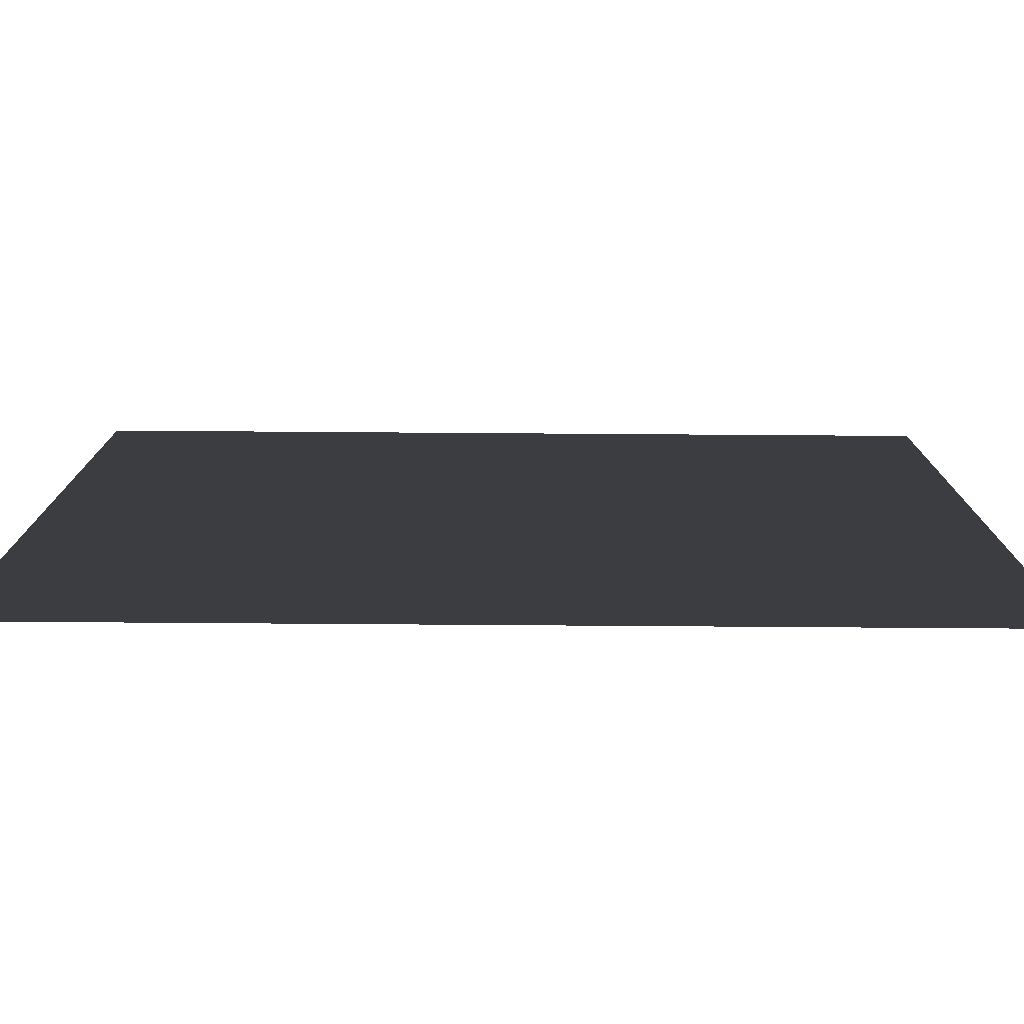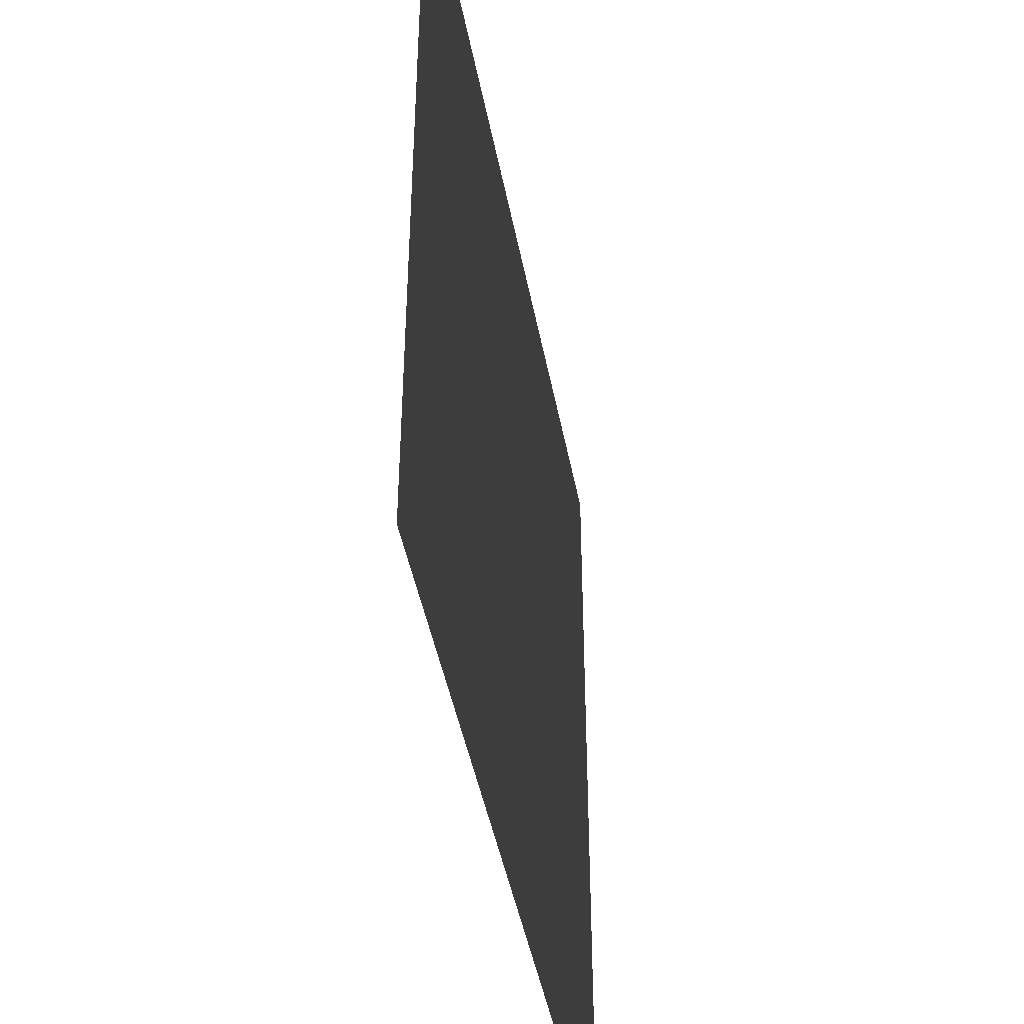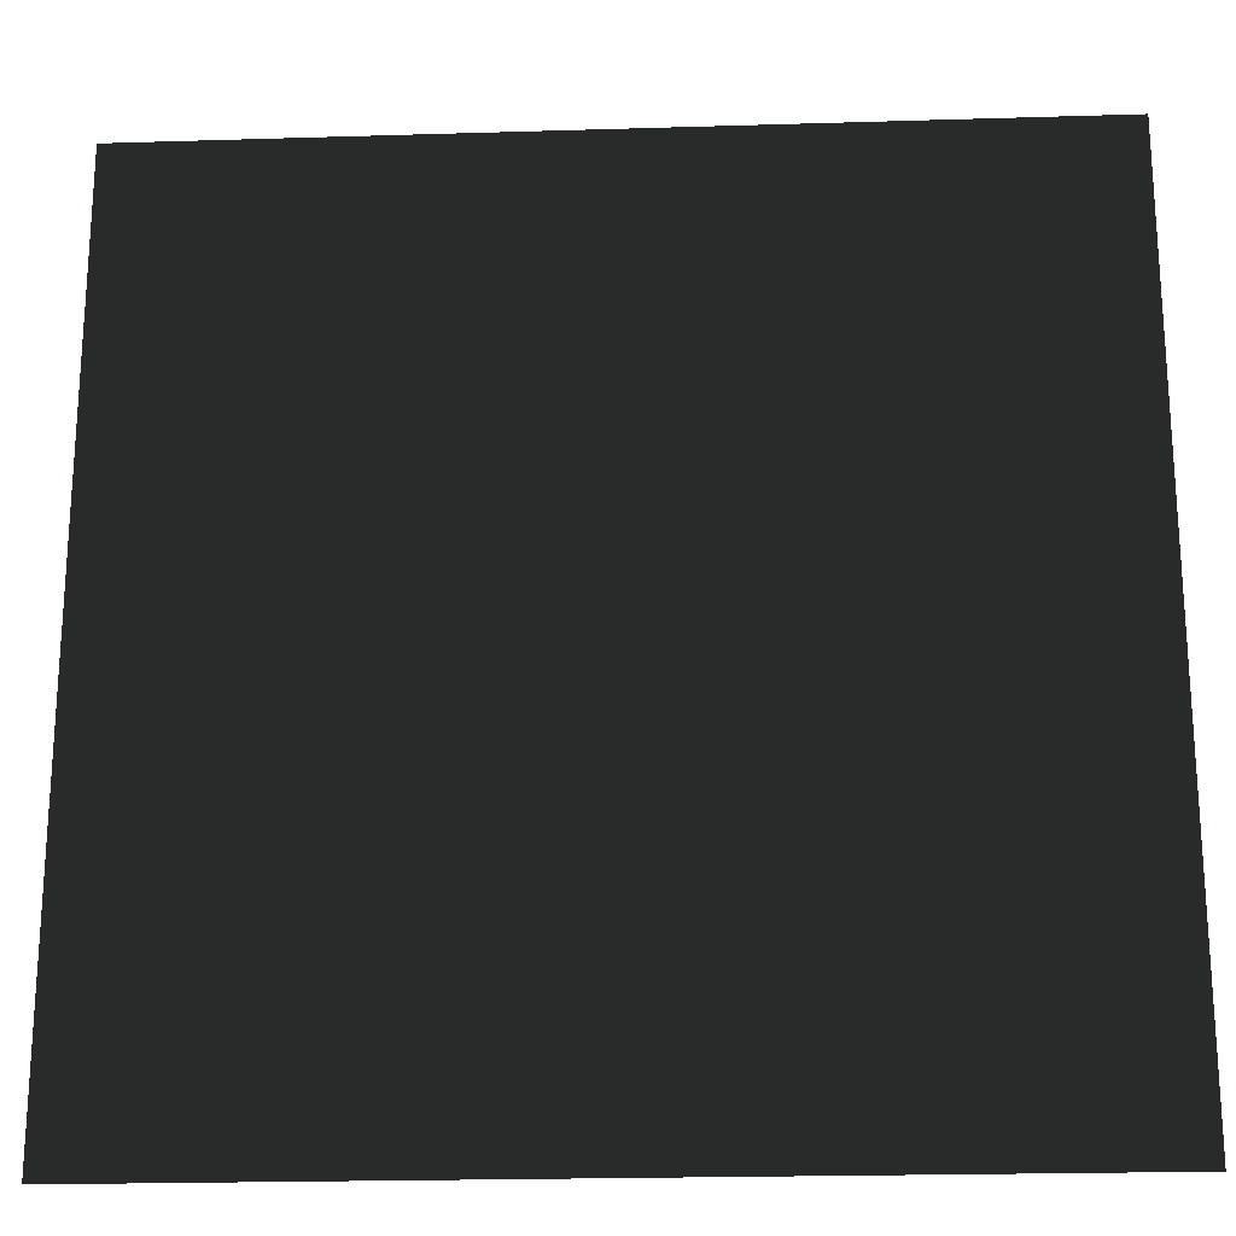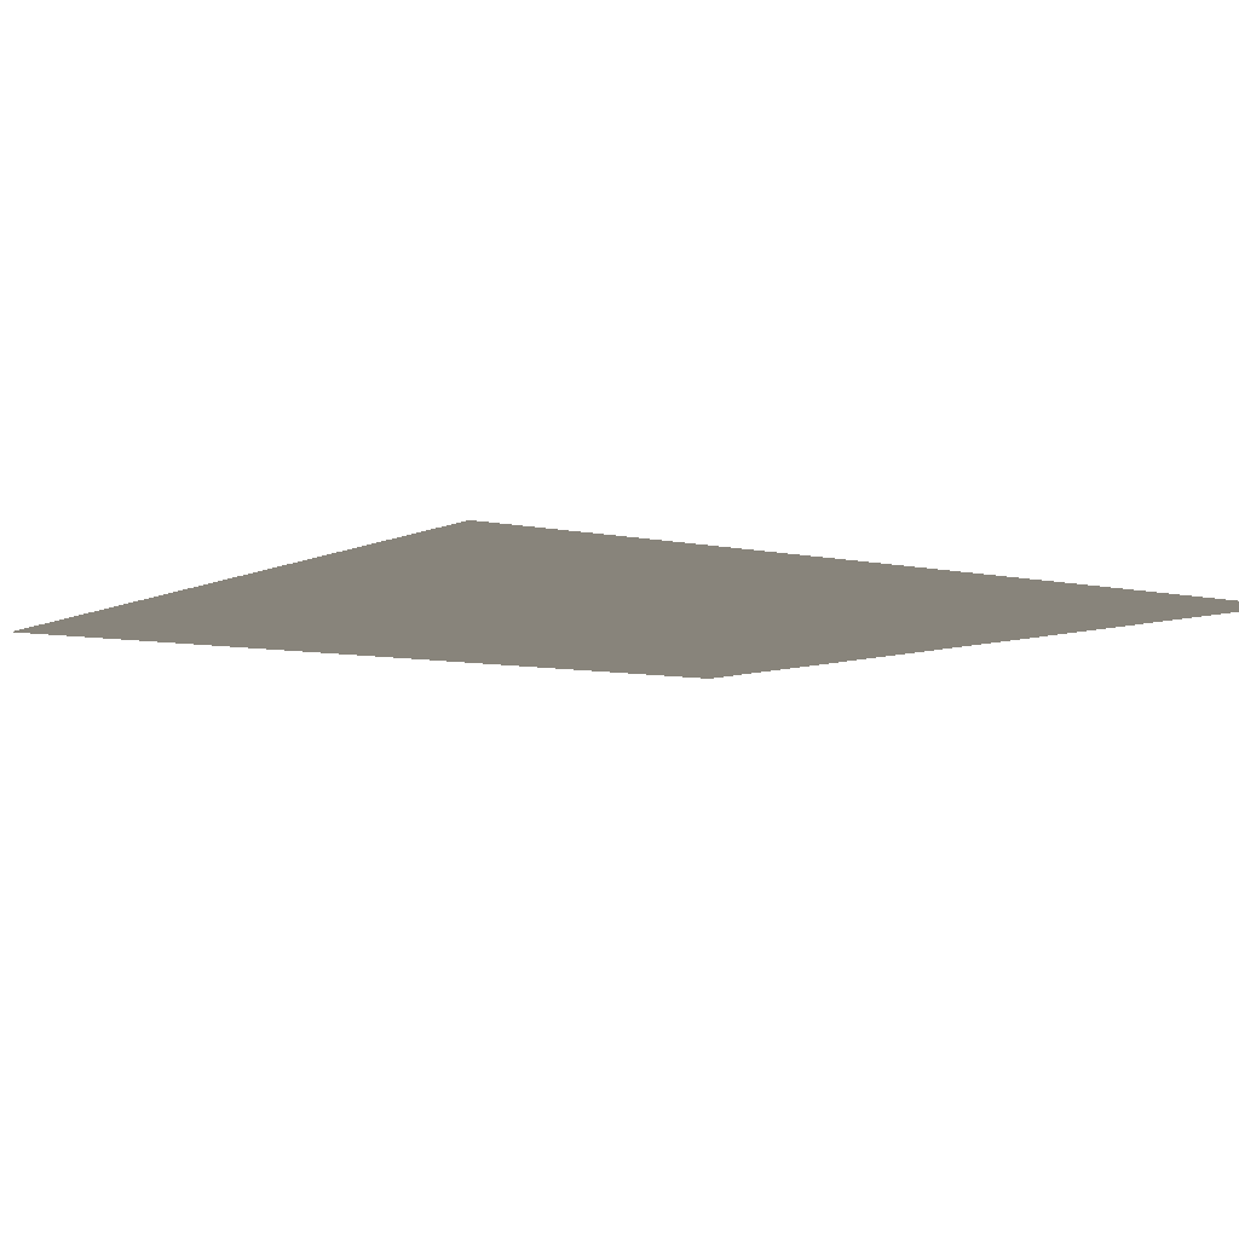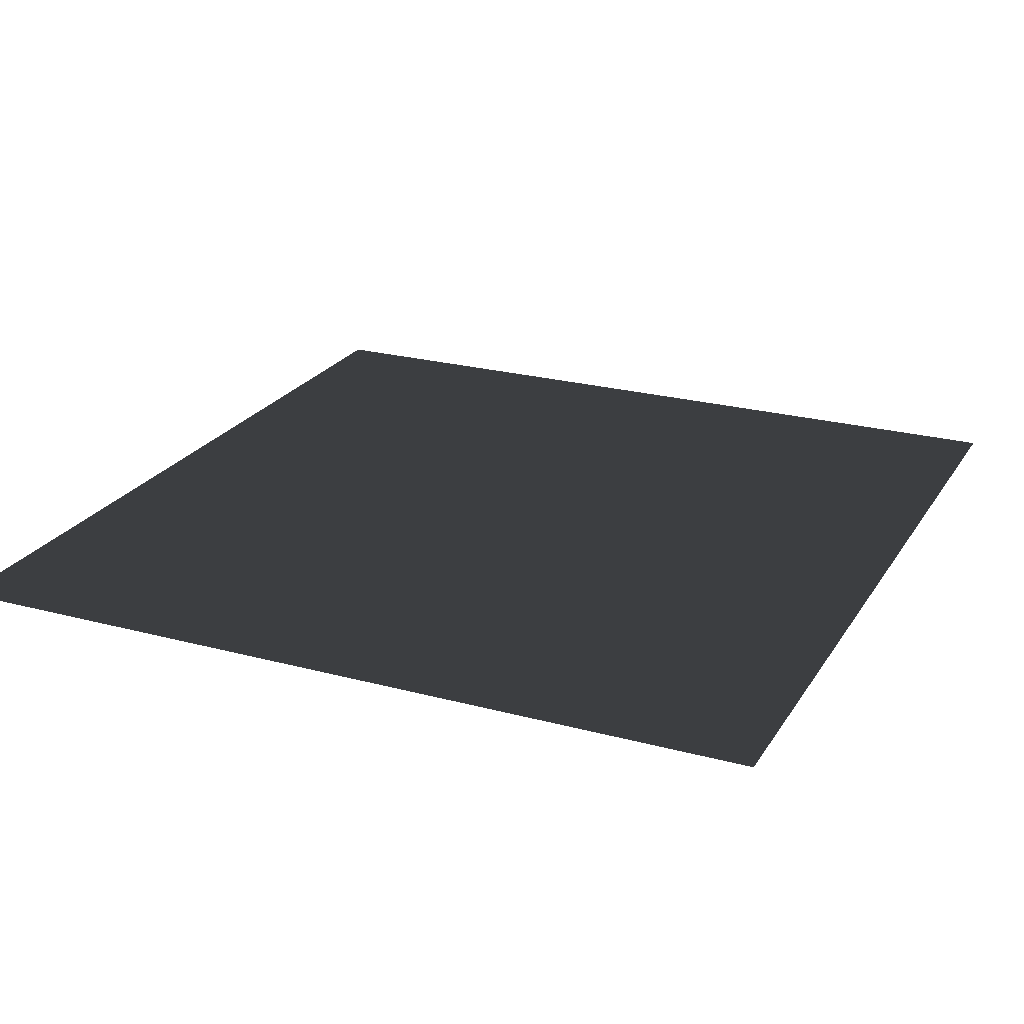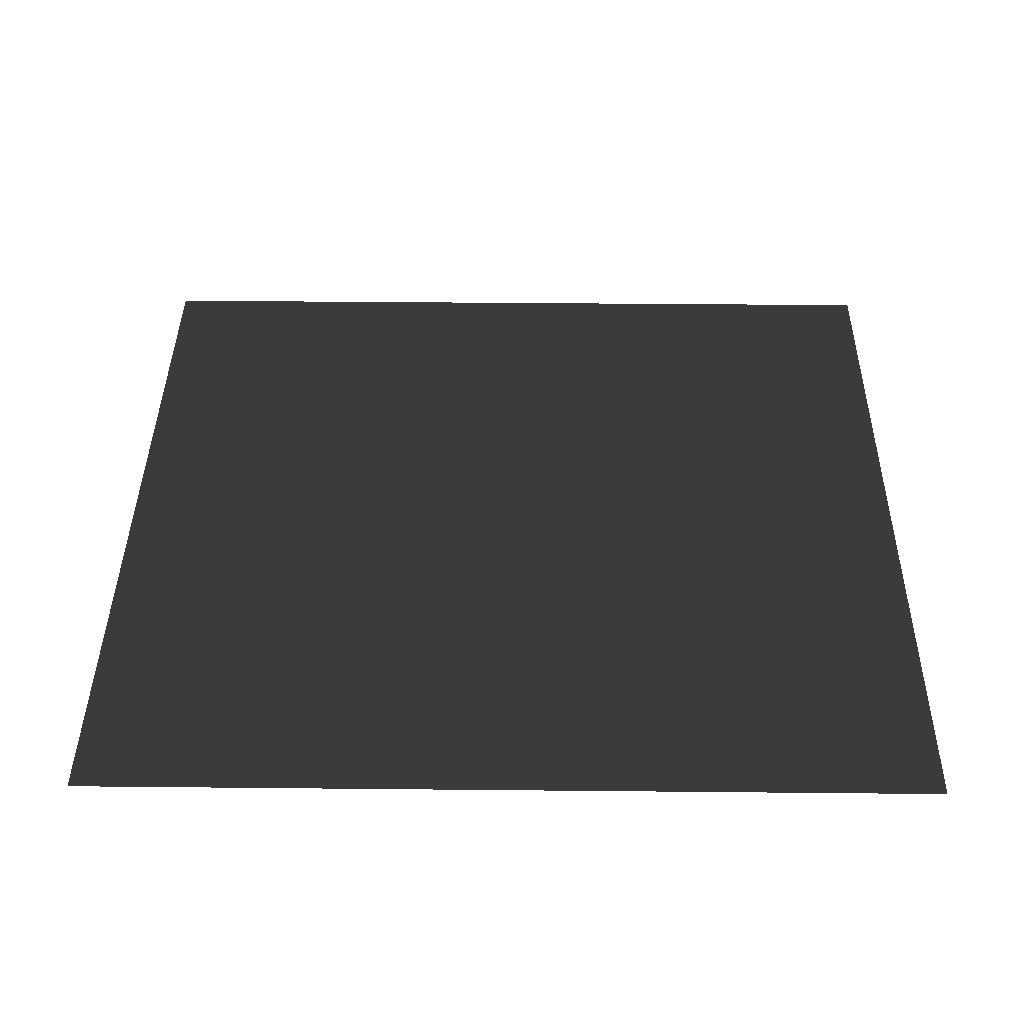
<metadata>
{"format":"obj","ext":"obj","renderer":"f3d","projection":"perspective","resolution":1024,"background":"white","views":[{"elev":-78.5,"azim":-0.4,"up":"+Z"},{"elev":-44.7,"azim":-79.4,"up":"+Z"},{"elev":-21.7,"azim":-176.9,"up":"+Z"},{"elev":-6.7,"azim":55.0,"up":"+Y"},{"elev":23.4,"azim":-155.6,"up":"+Y"},{"elev":39.2,"azim":0.7,"up":"+Y"}]}
</metadata>
<code>
o Floor
v 0 0 0
v 1 0 0
v 1 0 1
v 0 0 1
f 1 2 3 4

</code>
